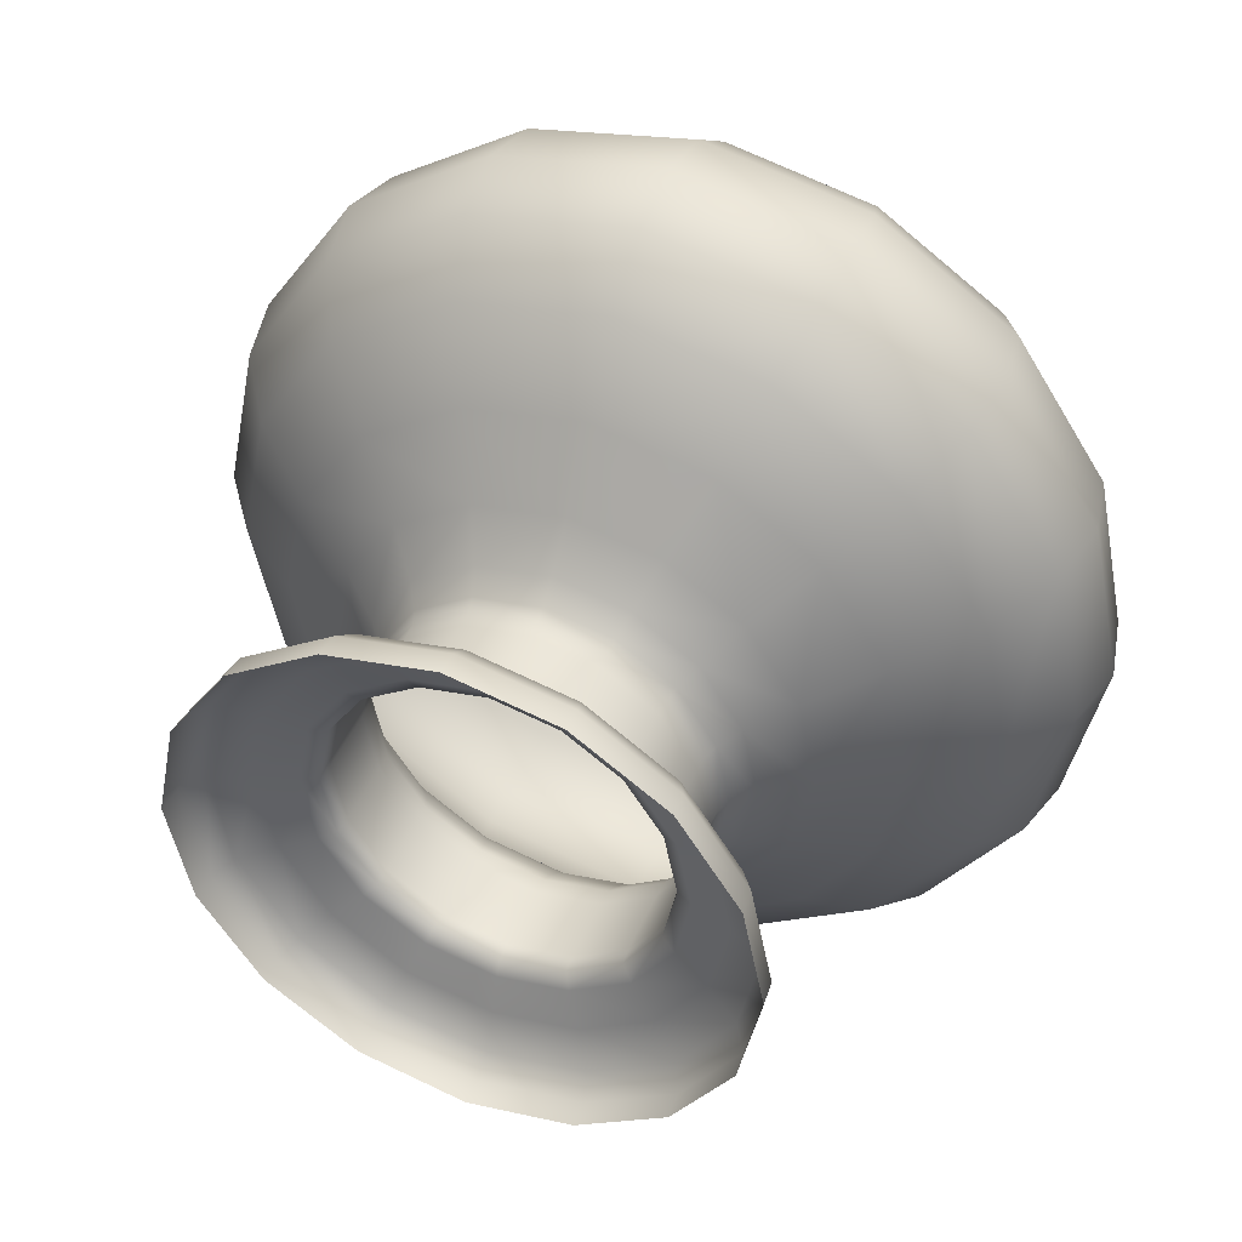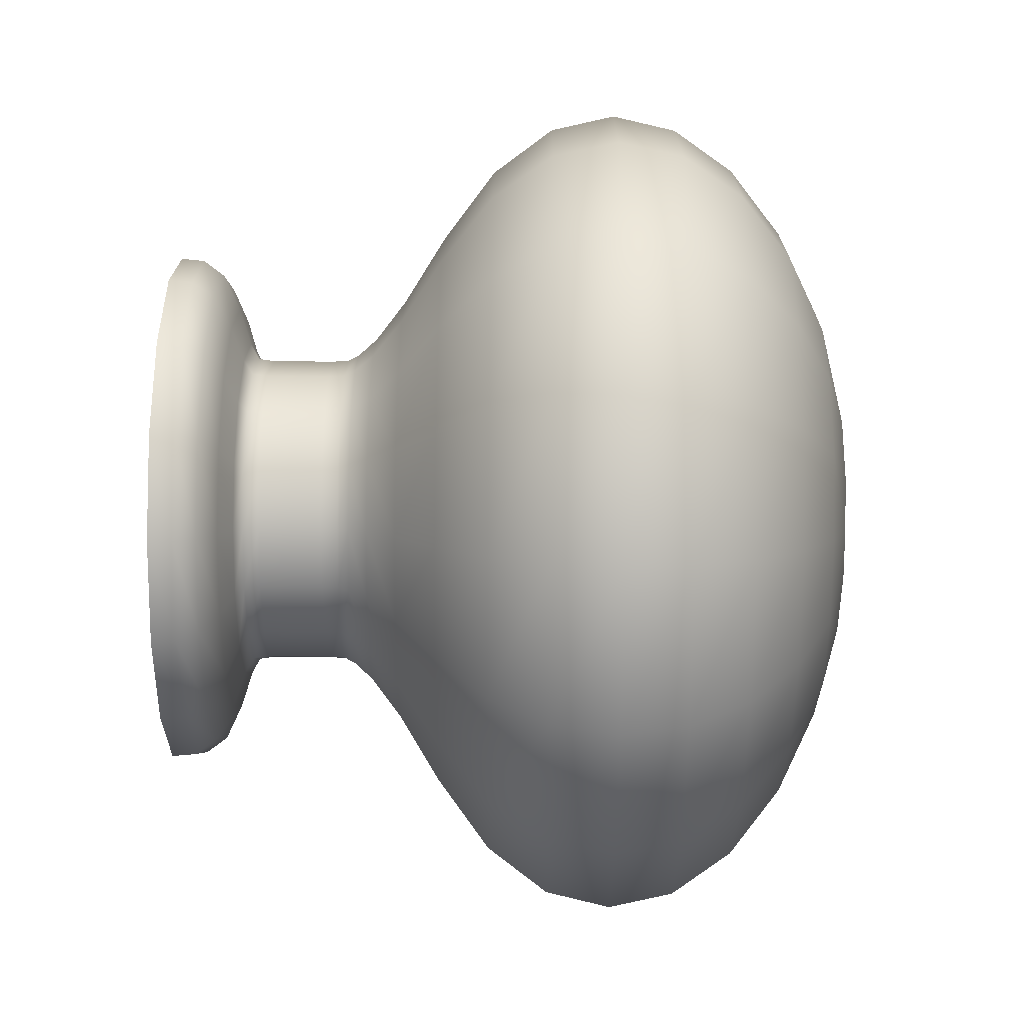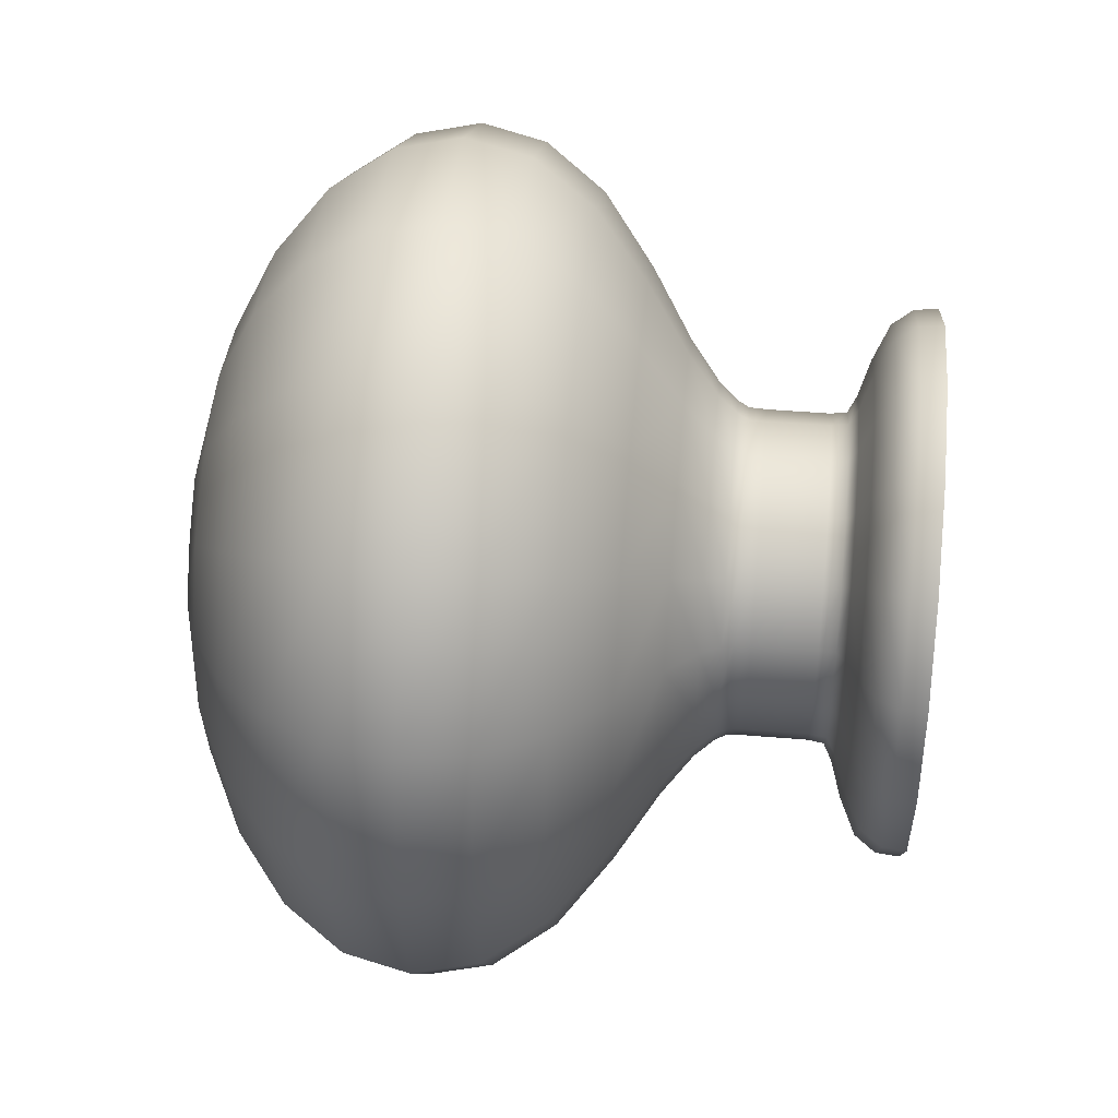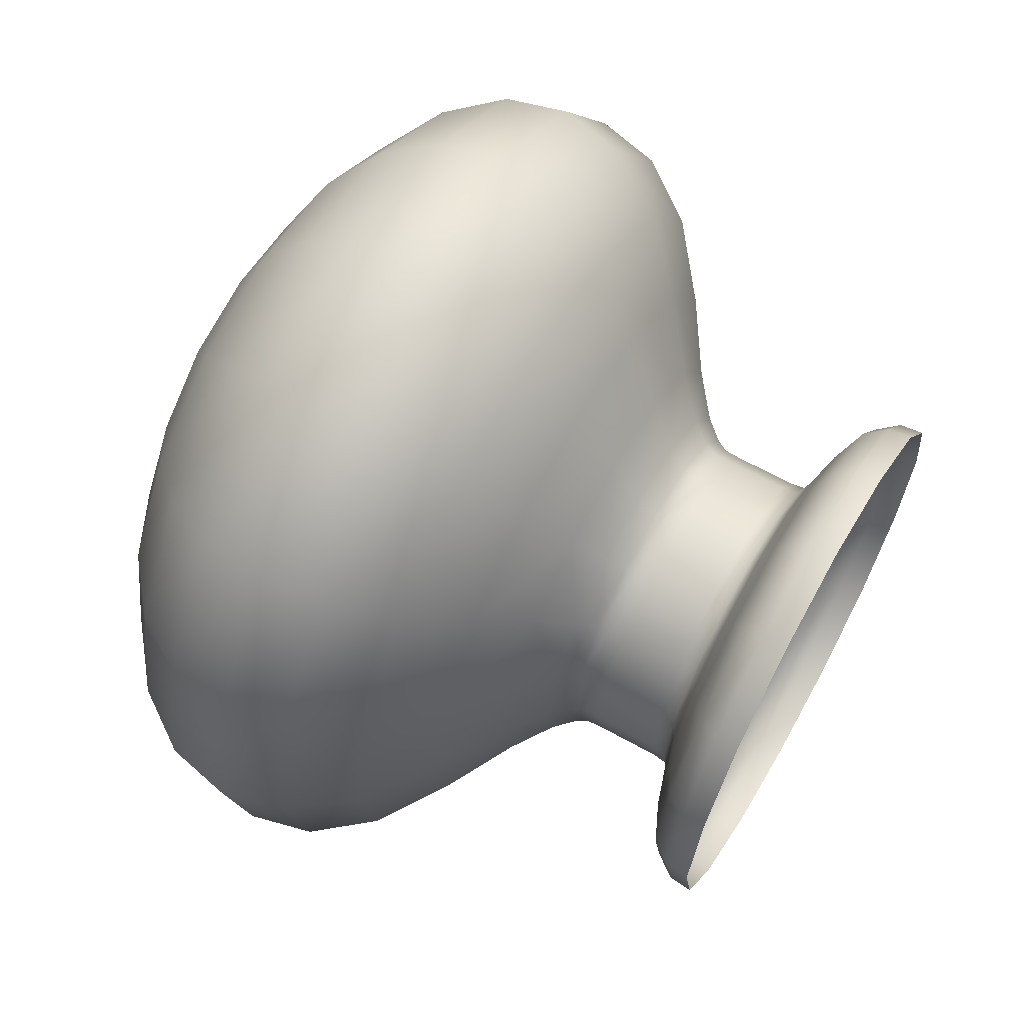
<metadata>
{"format":"obj","ext":"obj","renderer":"f3d","projection":"perspective","resolution":1024,"background":"white","views":[{"elev":44.7,"azim":-67.4,"up":"+Z"},{"elev":74.3,"azim":0.5,"up":"+Z"},{"elev":47.5,"azim":-174.6,"up":"+Y"},{"elev":64.5,"azim":-150.6,"up":"+Z"}]}
</metadata>
<code>
o Door-Handles-Upper-Right1_Sphere
v -2.046 1.724 -1.341
v -2.05 1.717 -1.341
v -2.056 1.715 -1.341
v -2.062 1.717 -1.341
v -2.066 1.724 -1.341
v -2.066 1.727 -1.348
v -2.062 1.722 -1.353
v -2.056 1.72 -1.355
v -2.05 1.722 -1.353
v -2.046 1.727 -1.348
v -2.045 1.734 -1.341
v -2.046 1.734 -1.351
v -2.05 1.734 -1.358
v -2.056 1.734 -1.36
v -2.062 1.734 -1.358
v -2.066 1.734 -1.351
v -2.066 1.741 -1.348
v -2.062 1.746 -1.353
v -2.056 1.748 -1.355
v -2.05 1.746 -1.353
v -2.046 1.741 -1.348
v -2.046 1.744 -1.341
v -2.05 1.751 -1.341
v -2.056 1.753 -1.341
v -2.062 1.75 -1.341
v -2.066 1.744 -1.341
v -2.066 1.741 -1.334
v -2.062 1.746 -1.329
v -2.056 1.748 -1.327
v -2.05 1.746 -1.329
v -2.046 1.741 -1.334
v -2.046 1.734 -1.331
v -2.05 1.734 -1.324
v -2.056 1.734 -1.322
v -2.062 1.734 -1.325
v -2.066 1.734 -1.331
v -2.066 1.727 -1.334
v -2.062 1.722 -1.329
v -2.056 1.72 -1.327
v -2.05 1.722 -1.329
v -2.046 1.727 -1.334
v -2.068 1.729 -1.336
v -2.068 1.734 -1.333
v -2.068 1.739 -1.336
v -2.068 1.742 -1.341
v -2.068 1.739 -1.346
v -2.068 1.734 -1.349
v -2.068 1.729 -1.346
v -2.068 1.726 -1.341
v -2.073 1.726 -1.341
v -2.073 1.728 -1.347
v -2.073 1.734 -1.349
v -2.073 1.74 -1.347
v -2.073 1.742 -1.341
v -2.073 1.74 -1.335
v -2.073 1.734 -1.333
v -2.073 1.728 -1.335
v -2.075 1.726 -1.333
v -2.075 1.734 -1.33
v -2.075 1.742 -1.333
v -2.075 1.745 -1.341
v -2.075 1.742 -1.349
v -2.075 1.734 -1.352
v -2.075 1.726 -1.349
v -2.075 1.723 -1.341
v -2.077 1.722 -1.341
v -2.077 1.725 -1.35
v -2.077 1.734 -1.353
v -2.077 1.743 -1.35
v -2.077 1.746 -1.341
v -2.077 1.743 -1.332
v -2.077 1.734 -1.329
v -2.077 1.725 -1.332
v -2.069 1.727 -1.341
v -2.072 1.727 -1.341
v -2.072 1.729 -1.346
v -2.069 1.729 -1.346
v -2.072 1.734 -1.348
v -2.069 1.734 -1.348
v -2.069 1.739 -1.346
v -2.072 1.739 -1.346
v -2.069 1.741 -1.341
v -2.072 1.741 -1.341
v -2.072 1.739 -1.336
v -2.069 1.739 -1.336
v -2.069 1.734 -1.334
v -2.072 1.734 -1.334
v -2.072 1.729 -1.336
v -2.069 1.729 -1.336
v -2.048 1.72 -1.341
v -2.053 1.715 -1.341
v -2.059 1.715 -1.341
v -2.064 1.721 -1.341
v -2.066 1.725 -1.345
v -2.064 1.725 -1.35
v -2.062 1.719 -1.347
v -2.059 1.721 -1.354
v -2.056 1.716 -1.348
v -2.053 1.721 -1.354
v -2.05 1.719 -1.347
v -2.048 1.724 -1.351
v -2.046 1.725 -1.345
v -2.046 1.73 -1.35
v -2.045 1.734 -1.347
v -2.05 1.728 -1.356
v -2.048 1.734 -1.355
v -2.056 1.727 -1.359
v -2.053 1.734 -1.36
v -2.062 1.728 -1.356
v -2.059 1.734 -1.36
v -2.066 1.73 -1.35
v -2.064 1.734 -1.354
v -2.066 1.738 -1.35
v -2.064 1.743 -1.35
v -2.062 1.74 -1.356
v -2.059 1.747 -1.354
v -2.056 1.741 -1.359
v -2.053 1.747 -1.354
v -2.05 1.74 -1.356
v -2.048 1.744 -1.351
v -2.046 1.738 -1.35
v -2.046 1.743 -1.345
v -2.05 1.749 -1.347
v -2.048 1.748 -1.341
v -2.056 1.752 -1.348
v -2.053 1.753 -1.341
v -2.062 1.749 -1.347
v -2.059 1.753 -1.341
v -2.066 1.743 -1.345
v -2.064 1.747 -1.341
v -2.066 1.743 -1.337
v -2.064 1.743 -1.332
v -2.062 1.749 -1.335
v -2.059 1.747 -1.328
v -2.056 1.752 -1.334
v -2.053 1.747 -1.328
v -2.05 1.749 -1.335
v -2.048 1.744 -1.331
v -2.046 1.743 -1.337
v -2.046 1.738 -1.332
v -2.05 1.74 -1.326
v -2.048 1.734 -1.327
v -2.056 1.741 -1.323
v -2.053 1.734 -1.322
v -2.062 1.74 -1.326
v -2.059 1.734 -1.322
v -2.066 1.738 -1.332
v -2.064 1.734 -1.328
v -2.066 1.73 -1.332
v -2.064 1.725 -1.332
v -2.062 1.728 -1.326
v -2.059 1.721 -1.328
v -2.056 1.727 -1.323
v -2.053 1.721 -1.328
v -2.05 1.728 -1.326
v -2.048 1.724 -1.331
v -2.046 1.73 -1.332
v -2.066 1.725 -1.337
v -2.062 1.719 -1.335
v -2.056 1.716 -1.334
v -2.05 1.719 -1.335
v -2.045 1.728 -1.341
v -2.046 1.725 -1.337
v -2.045 1.73 -1.337
v -2.045 1.734 -1.335
v -2.045 1.738 -1.337
v -2.045 1.74 -1.341
v -2.045 1.738 -1.345
v -2.045 1.73 -1.345
v -2.067 1.728 -1.335
v -2.068 1.727 -1.338
v -2.067 1.726 -1.341
v -2.067 1.734 -1.333
v -2.068 1.731 -1.334
v -2.067 1.74 -1.335
v -2.068 1.737 -1.334
v -2.067 1.742 -1.341
v -2.068 1.741 -1.338
v -2.067 1.74 -1.347
v -2.068 1.741 -1.344
v -2.067 1.734 -1.349
v -2.068 1.737 -1.348
v -2.067 1.728 -1.347
v -2.068 1.731 -1.348
v -2.068 1.727 -1.344
v -2.073 1.726 -1.344
v -2.073 1.731 -1.349
v -2.073 1.737 -1.349
v -2.073 1.741 -1.344
v -2.073 1.741 -1.338
v -2.073 1.737 -1.334
v -2.073 1.731 -1.334
v -2.073 1.726 -1.338
v -2.074 1.727 -1.334
v -2.075 1.723 -1.337
v -2.074 1.724 -1.341
v -2.074 1.734 -1.331
v -2.075 1.73 -1.33
v -2.074 1.741 -1.334
v -2.075 1.738 -1.33
v -2.074 1.744 -1.341
v -2.075 1.745 -1.337
v -2.074 1.741 -1.348
v -2.075 1.745 -1.345
v -2.074 1.734 -1.351
v -2.075 1.738 -1.352
v -2.074 1.727 -1.348
v -2.075 1.73 -1.352
v -2.075 1.723 -1.345
v -2.076 1.722 -1.341
v -2.077 1.723 -1.346
v -2.076 1.725 -1.35
v -2.077 1.729 -1.352
v -2.076 1.734 -1.353
v -2.077 1.739 -1.352
v -2.076 1.743 -1.35
v -2.077 1.745 -1.346
v -2.076 1.746 -1.341
v -2.077 1.745 -1.336
v -2.076 1.743 -1.332
v -2.077 1.739 -1.33
v -2.076 1.734 -1.329
v -2.077 1.729 -1.33
v -2.076 1.725 -1.332
v -2.077 1.723 -1.336
v -2.069 1.727 -1.341
v -2.071 1.727 -1.341
v -2.073 1.727 -1.341
v -2.073 1.729 -1.346
v -2.071 1.729 -1.346
v -2.069 1.729 -1.346
v -2.073 1.734 -1.348
v -2.071 1.734 -1.348
v -2.069 1.734 -1.348
v -2.069 1.739 -1.346
v -2.071 1.739 -1.346
v -2.073 1.739 -1.346
v -2.069 1.741 -1.341
v -2.071 1.741 -1.341
v -2.073 1.741 -1.341
v -2.073 1.739 -1.336
v -2.071 1.739 -1.336
v -2.069 1.739 -1.336
v -2.069 1.734 -1.334
v -2.071 1.734 -1.334
v -2.073 1.734 -1.334
v -2.073 1.729 -1.336
v -2.071 1.729 -1.336
v -2.069 1.729 -1.336
v -2.069 1.727 -1.344
v -2.072 1.727 -1.344
v -2.069 1.731 -1.348
v -2.072 1.731 -1.348
v -2.069 1.737 -1.348
v -2.072 1.737 -1.348
v -2.069 1.741 -1.344
v -2.072 1.741 -1.344
v -2.069 1.741 -1.338
v -2.072 1.741 -1.338
v -2.069 1.737 -1.334
v -2.072 1.737 -1.334
v -2.069 1.731 -1.334
v -2.072 1.731 -1.334
v -2.069 1.727 -1.338
v -2.072 1.727 -1.338
v -2.064 1.722 -1.346
v -2.059 1.717 -1.348
v -2.053 1.717 -1.348
v -2.048 1.721 -1.346
v -2.045 1.728 -1.344
v -2.045 1.731 -1.347
v -2.048 1.729 -1.354
v -2.053 1.727 -1.358
v -2.059 1.727 -1.358
v -2.064 1.729 -1.353
v -2.064 1.739 -1.353
v -2.059 1.741 -1.358
v -2.053 1.741 -1.358
v -2.048 1.739 -1.354
v -2.045 1.737 -1.347
v -2.045 1.74 -1.344
v -2.048 1.747 -1.346
v -2.053 1.751 -1.348
v -2.059 1.751 -1.348
v -2.064 1.746 -1.346
v -2.064 1.746 -1.336
v -2.059 1.751 -1.334
v -2.053 1.751 -1.334
v -2.048 1.747 -1.336
v -2.045 1.74 -1.338
v -2.045 1.737 -1.335
v -2.048 1.739 -1.328
v -2.053 1.741 -1.324
v -2.059 1.741 -1.324
v -2.064 1.739 -1.329
v -2.064 1.729 -1.329
v -2.059 1.727 -1.324
v -2.053 1.727 -1.324
v -2.048 1.729 -1.328
v -2.045 1.731 -1.335
v -2.045 1.728 -1.338
v -2.048 1.721 -1.336
v -2.053 1.717 -1.334
v -2.059 1.717 -1.334
v -2.064 1.722 -1.336
v -2.067 1.726 -1.338
v -2.067 1.731 -1.333
v -2.067 1.737 -1.333
v -2.067 1.742 -1.338
v -2.067 1.742 -1.344
v -2.067 1.737 -1.349
v -2.067 1.731 -1.349
v -2.067 1.726 -1.344
v -2.074 1.725 -1.337
v -2.074 1.73 -1.332
v -2.074 1.738 -1.332
v -2.074 1.743 -1.337
v -2.074 1.743 -1.345
v -2.074 1.738 -1.35
v -2.074 1.73 -1.35
v -2.074 1.725 -1.345
v -2.076 1.723 -1.346
v -2.076 1.729 -1.352
v -2.076 1.739 -1.352
v -2.076 1.745 -1.346
v -2.076 1.745 -1.336
v -2.076 1.739 -1.33
v -2.076 1.729 -1.33
v -2.076 1.723 -1.336
v -2.069 1.727 -1.344
v -2.071 1.727 -1.344
v -2.073 1.727 -1.344
v -2.069 1.731 -1.348
v -2.071 1.731 -1.348
v -2.073 1.731 -1.348
v -2.069 1.737 -1.348
v -2.071 1.737 -1.348
v -2.073 1.737 -1.348
v -2.069 1.741 -1.344
v -2.071 1.741 -1.344
v -2.073 1.741 -1.344
v -2.069 1.741 -1.338
v -2.071 1.741 -1.338
v -2.073 1.741 -1.338
v -2.069 1.737 -1.334
v -2.071 1.737 -1.334
v -2.073 1.737 -1.334
v -2.069 1.731 -1.334
v -2.071 1.731 -1.334
v -2.073 1.731 -1.334
v -2.069 1.727 -1.338
v -2.071 1.727 -1.338
v -2.073 1.727 -1.338
f 4 93 266 96
f 93 5 94 266
f 266 94 6 95
f 96 266 95 7
f 3 92 267 98
f 92 4 96 267
f 267 96 7 97
f 98 267 97 8
f 2 91 268 100
f 91 3 98 268
f 268 98 8 99
f 100 268 99 9
f 1 90 269 102
f 90 2 100 269
f 269 100 9 101
f 102 269 101 10
f 11 162 270 169
f 1 102 270 162
f 10 169 270 102
f 11 169 271 104
f 10 103 271 169
f 12 104 271 103
f 10 101 272 103
f 101 9 105 272
f 272 105 13 106
f 103 272 106 12
f 9 99 273 105
f 99 8 107 273
f 273 107 14 108
f 105 273 108 13
f 8 97 274 107
f 97 7 109 274
f 274 109 15 110
f 107 274 110 14
f 7 95 275 109
f 95 6 111 275
f 275 111 16 112
f 109 275 112 15
f 15 112 276 115
f 112 16 113 276
f 276 113 17 114
f 115 276 114 18
f 14 110 277 117
f 110 15 115 277
f 277 115 18 116
f 117 277 116 19
f 13 108 278 119
f 108 14 117 278
f 278 117 19 118
f 119 278 118 20
f 12 106 279 121
f 106 13 119 279
f 279 119 20 120
f 121 279 120 21
f 11 104 280 168
f 12 121 280 104
f 21 168 280 121
f 11 168 281 167
f 21 122 281 168
f 22 167 281 122
f 21 120 282 122
f 120 20 123 282
f 282 123 23 124
f 122 282 124 22
f 20 118 283 123
f 118 19 125 283
f 283 125 24 126
f 123 283 126 23
f 19 116 284 125
f 116 18 127 284
f 284 127 25 128
f 125 284 128 24
f 18 114 285 127
f 114 17 129 285
f 285 129 26 130
f 127 285 130 25
f 25 130 286 133
f 130 26 131 286
f 286 131 27 132
f 133 286 132 28
f 24 128 287 135
f 128 25 133 287
f 287 133 28 134
f 135 287 134 29
f 23 126 288 137
f 126 24 135 288
f 288 135 29 136
f 137 288 136 30
f 22 124 289 139
f 124 23 137 289
f 289 137 30 138
f 139 289 138 31
f 11 167 290 166
f 22 139 290 167
f 31 166 290 139
f 11 166 291 165
f 31 140 291 166
f 32 165 291 140
f 31 138 292 140
f 138 30 141 292
f 292 141 33 142
f 140 292 142 32
f 30 136 293 141
f 136 29 143 293
f 293 143 34 144
f 141 293 144 33
f 29 134 294 143
f 134 28 145 294
f 294 145 35 146
f 143 294 146 34
f 28 132 295 145
f 132 27 147 295
f 295 147 36 148
f 145 295 148 35
f 35 148 296 151
f 148 36 149 296
f 296 149 37 150
f 151 296 150 38
f 34 146 297 153
f 146 35 151 297
f 297 151 38 152
f 153 297 152 39
f 33 144 298 155
f 144 34 153 298
f 298 153 39 154
f 155 298 154 40
f 32 142 299 157
f 142 33 155 299
f 299 155 40 156
f 157 299 156 41
f 11 165 300 164
f 32 157 300 165
f 41 164 300 157
f 41 163 301 164
f 1 162 301 163
f 11 164 301 162
f 2 90 302 161
f 90 1 163 302
f 302 163 41 156
f 161 302 156 40
f 40 154 303 161
f 154 39 160 303
f 303 160 3 91
f 161 303 91 2
f 39 152 304 160
f 152 38 159 304
f 304 159 4 92
f 160 304 92 3
f 38 150 305 159
f 150 37 158 305
f 305 158 5 93
f 159 305 93 4
f 5 158 306 172
f 158 37 170 306
f 306 170 42 171
f 172 306 171 49
f 37 149 307 170
f 149 36 173 307
f 307 173 43 174
f 170 307 174 42
f 36 147 308 173
f 147 27 175 308
f 308 175 44 176
f 173 308 176 43
f 27 131 309 175
f 131 26 177 309
f 309 177 45 178
f 175 309 178 44
f 26 129 310 177
f 129 17 179 310
f 310 179 46 180
f 177 310 180 45
f 17 113 311 179
f 113 16 181 311
f 311 181 47 182
f 179 311 182 46
f 16 111 312 181
f 111 6 183 312
f 312 183 48 184
f 181 312 184 47
f 6 94 313 183
f 94 5 172 313
f 313 172 49 185
f 183 313 185 48
f 50 193 314 196
f 193 57 194 314
f 314 194 58 195
f 196 314 195 65
f 57 192 315 194
f 192 56 197 315
f 315 197 59 198
f 194 315 198 58
f 56 191 316 197
f 191 55 199 316
f 316 199 60 200
f 197 316 200 59
f 55 190 317 199
f 190 54 201 317
f 317 201 61 202
f 199 317 202 60
f 54 189 318 201
f 189 53 203 318
f 318 203 62 204
f 201 318 204 61
f 53 188 319 203
f 188 52 205 319
f 319 205 63 206
f 203 319 206 62
f 52 187 320 205
f 187 51 207 320
f 320 207 64 208
f 205 320 208 63
f 51 186 321 207
f 186 50 196 321
f 321 196 65 209
f 207 321 209 64
f 64 209 322 212
f 209 65 210 322
f 322 210 66 211
f 212 322 211 67
f 63 208 323 214
f 208 64 212 323
f 323 212 67 213
f 214 323 213 68
f 62 206 324 216
f 206 63 214 324
f 324 214 68 215
f 216 324 215 69
f 61 204 325 218
f 204 62 216 325
f 325 216 69 217
f 218 325 217 70
f 60 202 326 220
f 202 61 218 326
f 326 218 70 219
f 220 326 219 71
f 59 200 327 222
f 200 60 220 327
f 327 220 71 221
f 222 327 221 72
f 58 198 328 224
f 198 59 222 328
f 328 222 72 223
f 224 328 223 73
f 65 195 329 210
f 195 58 224 329
f 329 224 73 225
f 210 329 225 66
f 49 226 330 185
f 226 74 250 330
f 330 250 77 231
f 185 330 231 48
f 74 227 331 250
f 227 75 251 331
f 331 251 76 230
f 250 331 230 77
f 75 228 332 251
f 228 50 186 332
f 332 186 51 229
f 251 332 229 76
f 48 231 333 184
f 231 77 252 333
f 333 252 79 234
f 184 333 234 47
f 77 230 334 252
f 230 76 253 334
f 334 253 78 233
f 252 334 233 79
f 76 229 335 253
f 229 51 187 335
f 335 187 52 232
f 253 335 232 78
f 47 234 336 182
f 234 79 254 336
f 336 254 80 235
f 182 336 235 46
f 79 233 337 254
f 233 78 255 337
f 337 255 81 236
f 254 337 236 80
f 78 232 338 255
f 232 52 188 338
f 338 188 53 237
f 255 338 237 81
f 46 235 339 180
f 235 80 256 339
f 339 256 82 238
f 180 339 238 45
f 80 236 340 256
f 236 81 257 340
f 340 257 83 239
f 256 340 239 82
f 81 237 341 257
f 237 53 189 341
f 341 189 54 240
f 257 341 240 83
f 45 238 342 178
f 238 82 258 342
f 342 258 85 243
f 178 342 243 44
f 82 239 343 258
f 239 83 259 343
f 343 259 84 242
f 258 343 242 85
f 83 240 344 259
f 240 54 190 344
f 344 190 55 241
f 259 344 241 84
f 44 243 345 176
f 243 85 260 345
f 345 260 86 244
f 176 345 244 43
f 85 242 346 260
f 242 84 261 346
f 346 261 87 245
f 260 346 245 86
f 84 241 347 261
f 241 55 191 347
f 347 191 56 246
f 261 347 246 87
f 43 244 348 174
f 244 86 262 348
f 348 262 89 249
f 174 348 249 42
f 86 245 349 262
f 245 87 263 349
f 349 263 88 248
f 262 349 248 89
f 87 246 350 263
f 246 56 192 350
f 350 192 57 247
f 263 350 247 88
f 42 249 351 171
f 249 89 264 351
f 351 264 74 226
f 171 351 226 49
f 89 248 352 264
f 248 88 265 352
f 352 265 75 227
f 264 352 227 74
f 88 247 353 265
f 247 57 193 353
f 353 193 50 228
f 265 353 228 75

</code>
